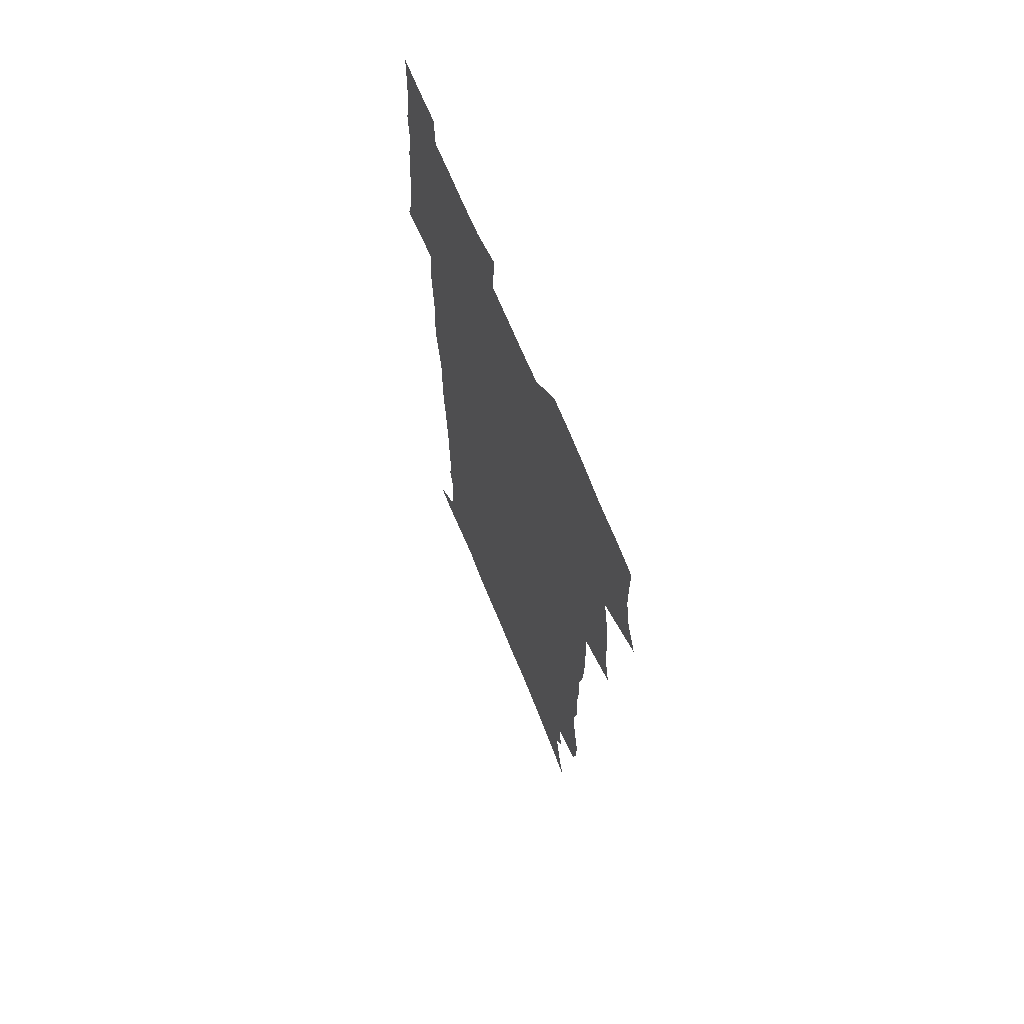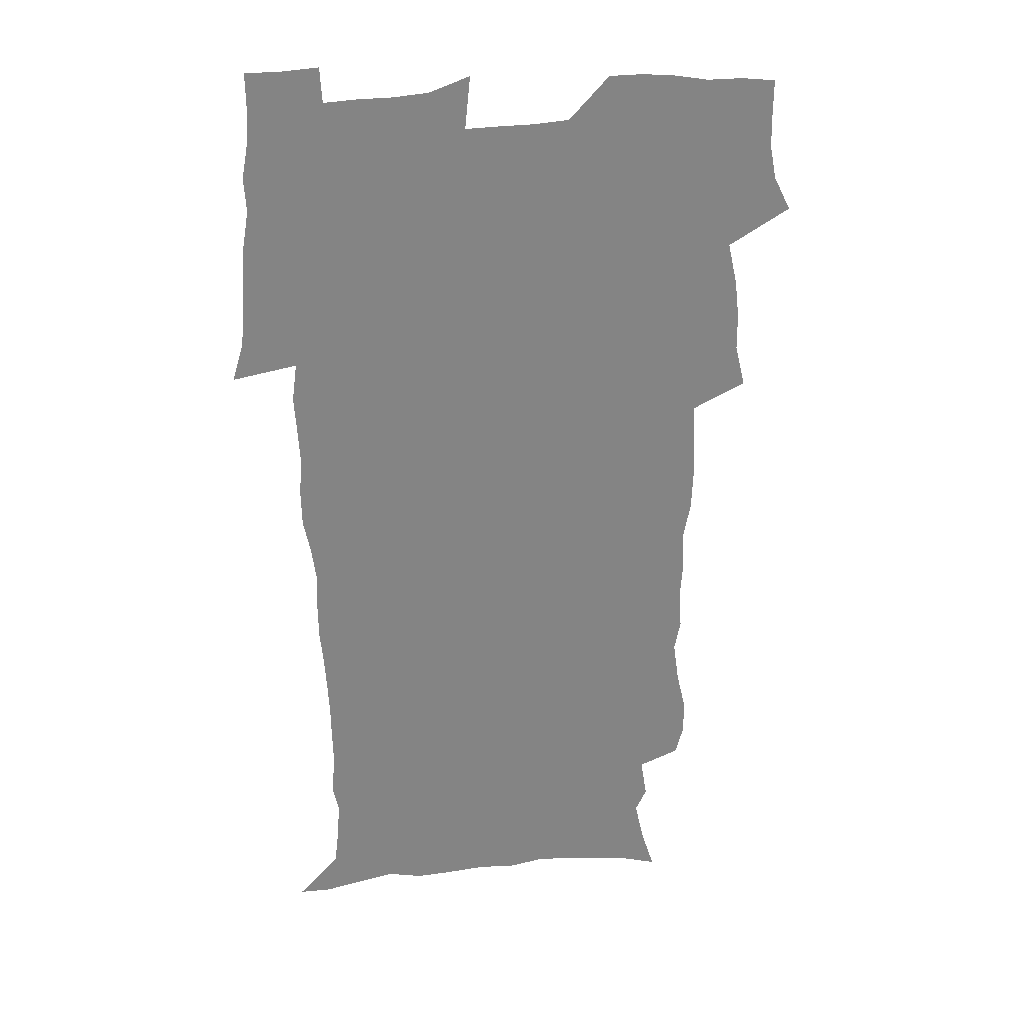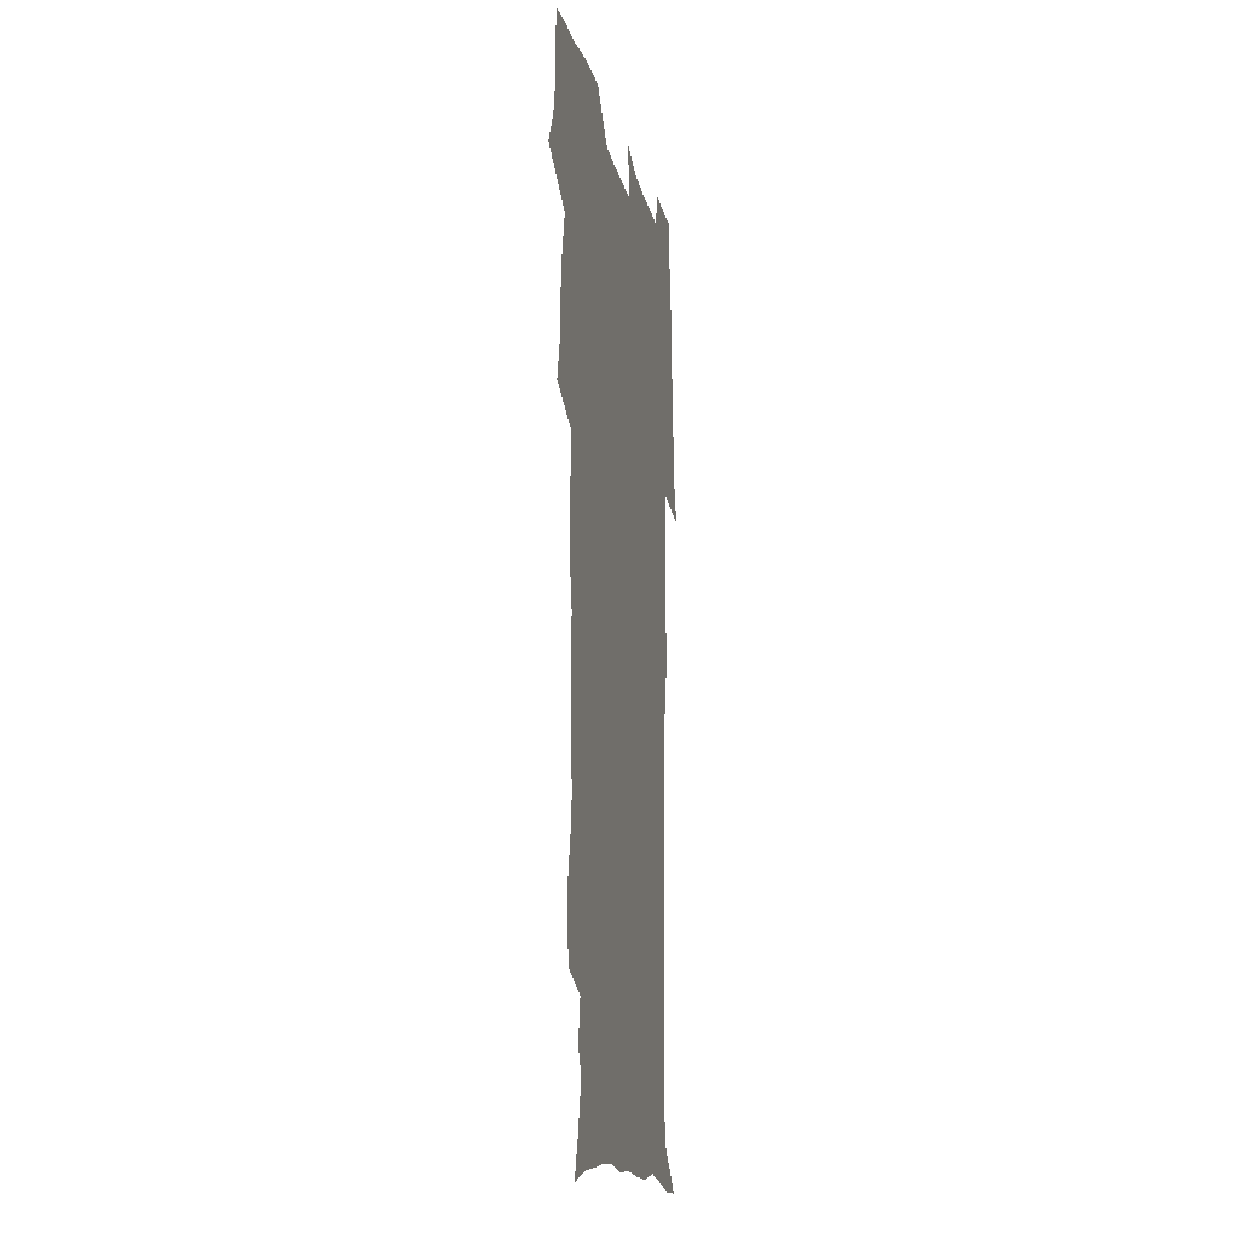
<metadata>
{"format":"obj","ext":"obj","renderer":"f3d","projection":"perspective","resolution":1024,"background":"white","views":[{"elev":68.0,"azim":-112.0,"up":"+Y"},{"elev":29.0,"azim":170.6,"up":"+Y"},{"elev":-15.6,"azim":-78.3,"up":"+Y"}]}
</metadata>
<code>
v 470.2 524.9 0
v 477.6 539.7 0
v 480.3 554.4 0
v 480.6 569.1 0
v 480.5 583.8 0
v 486.3 440.3 0
v 490.7 458.7 0
v 490.8 474.3 0
v 492.7 491 0
v 496.7 509.2 0
v 497.7 524 0
v 496.4 539 0
v 497.1 553.6 0
v 498.1 567.6 0
v 495 585.5 0
v 510.5 235.3 0
v 507.2 247.7 0
v 507.1 262.4 0
v 511.3 280.6 0
v 513.7 298.1 0
v 511 311.5 0
v 512.1 328.9 0
v 511 344.5 0
v 511.7 362.5 0
v 508.7 377.3 0
v 508.1 393.9 0
v 508.4 411.4 0
v 509.2 429.3 0
v 508 445.1 0
v 509.9 461.9 0
v 508 476.7 0
v 510.8 493.5 0
v 512.3 509.2 0
v 513 524 0
v 511 539.2 0
v 514 553.6 0
v 512.3 568.9 0
v 510.1 585.6 0
v 520.3 164.8 0
v 525.6 181.2 0
v 530.2 201 0
v 525.3 211.2 0
v 528.1 228.4 0
v 529.7 245.5 0
v 532.7 263.4 0
v 532.9 278.7 0
v 532.1 293.1 0
v 532.4 308.7 0
v 531 323.1 0
v 530.5 338.7 0
v 529.7 353.9 0
v 529.6 370.2 0
v 528.7 385.7 0
v 527.5 401.1 0
v 526.6 416.7 0
v 527.9 433.8 0
v 526.9 448.8 0
v 527.9 464.8 0
v 526.8 479.5 0
v 529.1 495.5 0
v 528 510 0
v 528 524.7 0
v 528.8 539.3 0
v 528.4 553.9 0
v 526.7 570 0
v 524.2 588.1 0
v 536.6 169.5 0
v 536.4 180.4 0
v 544.5 206.6 0
v 544.1 220.8 0
v 544.9 236.4 0
v 547.8 254.5 0
v 548.4 269.9 0
v 548.4 284.9 0
v 548.8 300.5 0
v 547.5 314.3 0
v 546.5 328.9 0
v 548.4 347 0
v 546.7 360.3 0
v 546 375.4 0
v 545.5 390.8 0
v 544.3 405.5 0
v 543.8 420.8 0
v 542.8 435.6 0
v 543.4 451.3 0
v 543.8 466.7 0
v 544 481.6 0
v 544.2 496.2 0
v 544.1 510.6 0
v 544.8 524.9 0
v 544.4 538.9 0
v 544.2 552.8 0
v 541.2 570.9 0
v 538.5 589.4 0
v 549.4 171.1 0
v 554.7 190.6 0
v 558.8 210.7 0
v 560.9 228.2 0
v 562.8 245.3 0
v 563.2 260.2 0
v 562.7 274.3 0
v 562.9 289.4 0
v 562.4 303.7 0
v 561.8 318.2 0
v 561.5 333.4 0
v 561 347.6 0
v 561.3 363.8 0
v 560.9 378.8 0
v 560 393.2 0
v 560.6 409.4 0
v 559.7 423.6 0
v 559.3 438.4 0
v 559.1 453.2 0
v 559.5 468.3 0
v 559.7 482.8 0
v 559.5 497 0
v 559.4 511.1 0
v 559.3 525.1 0
v 559.2 539 0
v 558.3 553.4 0
v 556.1 570.3 0
v 553.2 589.4 0
v 564.3 173.3 0
v 569.5 193.1 0
v 574.1 216.1 0
v 575.3 232.2 0
v 575.9 247.4 0
v 576.4 262.5 0
v 576.6 277.7 0
v 576.1 291.5 0
v 575.7 305.9 0
v 575.8 321.3 0
v 575.8 336.4 0
v 575.7 351.2 0
v 576.2 367.5 0
v 575.4 381.4 0
v 574.1 394.9 0
v 574.5 410.5 0
v 573.8 424.4 0
v 574.5 440.6 0
v 574.1 454.7 0
v 573.9 469 0
v 573.8 483.2 0
v 573.7 497.3 0
v 573.8 511.4 0
v 573.9 525.3 0
v 573.8 539 0
v 572.5 554.1 0
v 570.4 571 0
v 580.1 174.5 0
v 582.5 189.2 0
v 586.9 215.4 0
v 588.7 234.4 0
v 589.3 250 0
v 589 262.9 0
v 589.5 279.2 0
v 589.2 293 0
v 589.1 307.9 0
v 589.4 323.8 0
v 589.2 337.7 0
v 588.8 350.5 0
v 589.4 368.7 0
v 589.5 383.7 0
v 588.6 397.1 0
v 588.3 411.3 0
v 587.4 424.7 0
v 588.2 441 0
v 588.2 455.4 0
v 588.1 469.6 0
v 588.1 483.7 0
v 588.2 497.9 0
v 588.3 511.8 0
v 587.9 525.6 0
v 587.7 539.3 0
v 587 554 0
v 585.7 569.9 0
v 595.1 172.2 0
v 598.4 194.3 0
v 600.3 215.8 0
v 601.5 235 0
v 601.9 250.2 0
v 601.7 263.2 0
v 602.3 280 0
v 602.2 294 0
v 602.3 309.4 0
v 602.3 323.4 0
v 602.3 337.7 0
v 602.6 353 0
v 602.5 367.8 0
v 602.5 384.4 0
v 602.4 398 0
v 602.2 412.4 0
v 602 426.5 0
v 602.1 441 0
v 602.3 456.1 0
v 602.4 470.3 0
v 602.2 484.1 0
v 602.3 498.3 0
v 602.4 512.2 0
v 602.1 525.8 0
v 601.6 540.1 0
v 601.3 554.3 0
v 600.4 569.8 0
v 611.4 173.4 0
v 613.2 196.9 0
v 613.8 214.7 0
v 614.3 234.2 0
v 614.5 250.7 0
v 614.8 265 0
v 615.2 279 0
v 615.3 295 0
v 615.2 309.5 0
v 615.2 324.5 0
v 615.4 336.6 0
v 616 354.8 0
v 615.9 369 0
v 616.1 383 0
v 615.9 398.3 0
v 615.9 412.2 0
v 615.9 427.3 0
v 616 441.1 0
v 616 456.6 0
v 616.1 470.3 0
v 616.1 484.1 0
v 616.2 498.2 0
v 616.1 512.2 0
v 616.1 526 0
v 616.1 539.7 0
v 615.7 554.4 0
v 615.2 569.4 0
v 612.9 592.3 0
v 627.5 172.3 0
v 627.4 196.8 0
v 627.3 216.5 0
v 627.4 233 0
v 627.5 248.5 0
v 627.6 263.3 0
v 628.5 276.9 0
v 628 295.2 0
v 628.1 309.6 0
v 628.5 323.5 0
v 629 339.7 0
v 629 354.7 0
v 629.2 368.9 0
v 629.5 382.9 0
v 629.5 397.9 0
v 629.6 412.3 0
v 629.9 426.4 0
v 629.9 441.3 0
v 630 455.8 0
v 629.9 470.1 0
v 629.9 484.1 0
v 630.4 497.9 0
v 629.9 512.3 0
v 630.2 526.1 0
v 630.1 540.1 0
v 630 554.4 0
v 629.8 570.2 0
v 630.4 586.1 0
v 643.3 171.7 0
v 642 194.5 0
v 640.7 215.6 0
v 640.3 232.5 0
v 640.9 246.1 0
v 641.8 259.2 0
v 641.5 276.7 0
v 641.5 292.2 0
v 641.2 308 0
v 642.2 321.3 0
v 642 338.6 0
v 642.3 353.1 0
v 642.5 367.8 0
v 643.1 381.9 0
v 643.7 396.3 0
v 643.8 411.1 0
v 643.8 426 0
v 644.2 440.3 0
v 644.2 454.9 0
v 644.2 469.5 0
v 644.5 483.6 0
v 644.4 497.9 0
v 644.8 511.9 0
v 644.2 526.3 0
v 644.3 540.3 0
v 644.5 554.7 0
v 644.7 570.6 0
v 645.5 584.8 0
v 658.3 175.1 0
v 656.5 193.1 0
v 654.4 213.2 0
v 653.9 229.5 0
v 654.3 244.2 0
v 654.2 260.1 0
v 655.2 273.7 0
v 654.7 290.2 0
v 655.3 304.7 0
v 655.2 320.8 0
v 656.2 335 0
v 656.8 349.7 0
v 656.9 365 0
v 656.8 380.4 0
v 658.1 394.4 0
v 658.3 409.5 0
v 658.4 424.5 0
v 658.6 439.3 0
v 658.7 454 0
v 659 468.5 0
v 659.1 483 0
v 658.4 497.8 0
v 659 511.8 0
v 658.8 526.1 0
v 659.1 540.4 0
v 659.1 554.9 0
v 659.5 569.7 0
v 660.1 584.8 0
v 674 172.3 0
v 672.7 188 0
v 669.9 207.6 0
v 668.7 224.5 0
v 668.9 239.6 0
v 668.8 255.1 0
v 669.1 270 0
v 668.9 285.9 0
v 669.4 300.9 0
v 669.2 316.9 0
v 670.2 331.5 0
v 671.1 346.4 0
v 671.3 361.8 0
v 672.8 376.1 0
v 675.2 390 0
v 674 406.5 0
v 674.9 421.4 0
v 674.3 437.1 0
v 675 451.9 0
v 674.9 467 0
v 675.1 481.7 0
v 674.8 496.6 0
v 673.6 511.4 0
v 674.6 525.7 0
v 673.2 540.7 0
v 673.6 554.6 0
v 674.1 568.6 0
v 674.9 584 0
v 675.9 599.1 0
v 690.1 169.2 0
v 686 188.1 0
v 684.2 204.2 0
v 683.1 220.1 0
v 685.8 232.3 0
v 684.2 249 0
v 684.6 263.7 0
v 684.9 278.9 0
v 685.7 293.8 0
v 686.7 308.8 0
v 688.2 323.5 0
v 688.4 339.3 0
v 688 355.9 0
v 690.1 370.5 0
v 693.1 384.7 0
v 693.4 400.6 0
v 692.3 417.5 0
v 693.2 433 0
v 694.3 448.4 0
v 692.2 464.9 0
v 693.2 479.5 0
v 694.2 494.1 0
v 691.5 509.8 0
v 691.7 524.5 0
v 689.8 539.8 0
v 689 554.3 0
v 688.5 568.5 0
v 689.9 583.1 0
v 690.9 598.2 0
v 704 169.4 0
v 719.9 460.1 0
v 715.1 476.5 0
v 713.8 491.7 0
v 712.8 506.9 0
v 711.7 522.1 0
v 709.1 538 0
v 710.1 553 0
v 707.3 568.4 0
v 706.5 583.3 0
v 706.7 598.2 0
f 10 11 1
f 1 11 2
f 11 12 2
f 2 12 3
f 12 13 3
f 3 13 4
f 13 14 4
f 4 14 5
f 14 15 5
f 28 29 6
f 6 29 7
f 29 30 7
f 7 30 8
f 30 31 8
f 8 31 9
f 31 32 9
f 9 32 10
f 32 33 10
f 10 33 11
f 33 34 11
f 11 34 12
f 34 35 12
f 12 35 13
f 35 36 13
f 13 36 14
f 36 37 14
f 14 37 15
f 37 38 15
f 43 44 16
f 16 44 17
f 44 45 17
f 17 45 18
f 45 46 18
f 18 46 19
f 46 47 19
f 19 47 20
f 47 48 20
f 20 48 21
f 48 49 21
f 21 49 22
f 49 50 22
f 22 50 23
f 50 51 23
f 23 51 24
f 51 52 24
f 24 52 25
f 52 53 25
f 25 53 26
f 53 54 26
f 26 54 27
f 54 55 27
f 27 55 28
f 55 56 28
f 28 56 29
f 56 57 29
f 29 57 30
f 57 58 30
f 30 58 31
f 58 59 31
f 31 59 32
f 59 60 32
f 32 60 33
f 60 61 33
f 33 61 34
f 61 62 34
f 34 62 35
f 62 63 35
f 35 63 36
f 63 64 36
f 36 64 37
f 64 65 37
f 37 65 38
f 65 66 38
f 39 67 40
f 67 68 40
f 40 68 41
f 68 69 41
f 41 69 42
f 69 70 42
f 42 70 43
f 70 71 43
f 43 71 44
f 71 72 44
f 44 72 45
f 72 73 45
f 45 73 46
f 73 74 46
f 46 74 47
f 74 75 47
f 47 75 48
f 75 76 48
f 48 76 49
f 76 77 49
f 49 77 50
f 77 78 50
f 50 78 51
f 78 79 51
f 51 79 52
f 79 80 52
f 52 80 53
f 80 81 53
f 53 81 54
f 81 82 54
f 54 82 55
f 82 83 55
f 55 83 56
f 83 84 56
f 56 84 57
f 84 85 57
f 57 85 58
f 85 86 58
f 58 86 59
f 86 87 59
f 59 87 60
f 87 88 60
f 60 88 61
f 88 89 61
f 61 89 62
f 89 90 62
f 62 90 63
f 90 91 63
f 63 91 64
f 91 92 64
f 64 92 65
f 92 93 65
f 65 93 66
f 93 94 66
f 67 95 68
f 95 96 68
f 68 96 69
f 96 97 69
f 69 97 70
f 97 98 70
f 70 98 71
f 98 99 71
f 71 99 72
f 99 100 72
f 72 100 73
f 100 101 73
f 73 101 74
f 101 102 74
f 74 102 75
f 102 103 75
f 75 103 76
f 103 104 76
f 76 104 77
f 104 105 77
f 77 105 78
f 105 106 78
f 78 106 79
f 106 107 79
f 79 107 80
f 107 108 80
f 80 108 81
f 108 109 81
f 81 109 82
f 109 110 82
f 82 110 83
f 110 111 83
f 83 111 84
f 111 112 84
f 84 112 85
f 112 113 85
f 85 113 86
f 113 114 86
f 86 114 87
f 114 115 87
f 87 115 88
f 115 116 88
f 88 116 89
f 116 117 89
f 89 117 90
f 117 118 90
f 90 118 91
f 118 119 91
f 91 119 92
f 119 120 92
f 92 120 93
f 120 121 93
f 93 121 94
f 121 122 94
f 95 123 96
f 123 124 96
f 96 124 97
f 124 125 97
f 97 125 98
f 125 126 98
f 98 126 99
f 126 127 99
f 99 127 100
f 127 128 100
f 100 128 101
f 128 129 101
f 101 129 102
f 129 130 102
f 102 130 103
f 130 131 103
f 103 131 104
f 131 132 104
f 104 132 105
f 132 133 105
f 105 133 106
f 133 134 106
f 106 134 107
f 134 135 107
f 107 135 108
f 135 136 108
f 108 136 109
f 136 137 109
f 109 137 110
f 137 138 110
f 110 138 111
f 138 139 111
f 111 139 112
f 139 140 112
f 112 140 113
f 140 141 113
f 113 141 114
f 141 142 114
f 114 142 115
f 142 143 115
f 115 143 116
f 143 144 116
f 116 144 117
f 144 145 117
f 117 145 118
f 145 146 118
f 118 146 119
f 146 147 119
f 119 147 120
f 147 148 120
f 120 148 121
f 148 149 121
f 121 149 122
f 123 150 124
f 150 151 124
f 124 151 125
f 151 152 125
f 125 152 126
f 152 153 126
f 126 153 127
f 153 154 127
f 127 154 128
f 154 155 128
f 128 155 129
f 155 156 129
f 129 156 130
f 156 157 130
f 130 157 131
f 157 158 131
f 131 158 132
f 158 159 132
f 132 159 133
f 159 160 133
f 133 160 134
f 160 161 134
f 134 161 135
f 161 162 135
f 135 162 136
f 162 163 136
f 136 163 137
f 163 164 137
f 137 164 138
f 164 165 138
f 138 165 139
f 165 166 139
f 139 166 140
f 166 167 140
f 140 167 141
f 167 168 141
f 141 168 142
f 168 169 142
f 142 169 143
f 169 170 143
f 143 170 144
f 170 171 144
f 144 171 145
f 171 172 145
f 145 172 146
f 172 173 146
f 146 173 147
f 173 174 147
f 147 174 148
f 174 175 148
f 148 175 149
f 175 176 149
f 150 177 151
f 177 178 151
f 151 178 152
f 178 179 152
f 152 179 153
f 179 180 153
f 153 180 154
f 180 181 154
f 154 181 155
f 181 182 155
f 155 182 156
f 182 183 156
f 156 183 157
f 183 184 157
f 157 184 158
f 184 185 158
f 158 185 159
f 185 186 159
f 159 186 160
f 186 187 160
f 160 187 161
f 187 188 161
f 161 188 162
f 188 189 162
f 162 189 163
f 189 190 163
f 163 190 164
f 190 191 164
f 164 191 165
f 191 192 165
f 165 192 166
f 192 193 166
f 166 193 167
f 193 194 167
f 167 194 168
f 194 195 168
f 168 195 169
f 195 196 169
f 169 196 170
f 196 197 170
f 170 197 171
f 197 198 171
f 171 198 172
f 198 199 172
f 172 199 173
f 199 200 173
f 173 200 174
f 200 201 174
f 174 201 175
f 201 202 175
f 175 202 176
f 202 203 176
f 177 204 178
f 204 205 178
f 178 205 179
f 205 206 179
f 179 206 180
f 206 207 180
f 180 207 181
f 207 208 181
f 181 208 182
f 208 209 182
f 182 209 183
f 209 210 183
f 183 210 184
f 210 211 184
f 184 211 185
f 211 212 185
f 185 212 186
f 212 213 186
f 186 213 187
f 213 214 187
f 187 214 188
f 214 215 188
f 188 215 189
f 215 216 189
f 189 216 190
f 216 217 190
f 190 217 191
f 217 218 191
f 191 218 192
f 218 219 192
f 192 219 193
f 219 220 193
f 193 220 194
f 220 221 194
f 194 221 195
f 221 222 195
f 195 222 196
f 222 223 196
f 196 223 197
f 223 224 197
f 197 224 198
f 224 225 198
f 198 225 199
f 225 226 199
f 199 226 200
f 226 227 200
f 200 227 201
f 227 228 201
f 201 228 202
f 228 229 202
f 202 229 203
f 229 230 203
f 204 232 205
f 232 233 205
f 205 233 206
f 233 234 206
f 206 234 207
f 234 235 207
f 207 235 208
f 235 236 208
f 208 236 209
f 236 237 209
f 209 237 210
f 237 238 210
f 210 238 211
f 238 239 211
f 211 239 212
f 239 240 212
f 212 240 213
f 240 241 213
f 213 241 214
f 241 242 214
f 214 242 215
f 242 243 215
f 215 243 216
f 243 244 216
f 216 244 217
f 244 245 217
f 217 245 218
f 245 246 218
f 218 246 219
f 246 247 219
f 219 247 220
f 247 248 220
f 220 248 221
f 248 249 221
f 221 249 222
f 249 250 222
f 222 250 223
f 250 251 223
f 223 251 224
f 251 252 224
f 224 252 225
f 252 253 225
f 225 253 226
f 253 254 226
f 226 254 227
f 254 255 227
f 227 255 228
f 255 256 228
f 228 256 229
f 256 257 229
f 229 257 230
f 257 258 230
f 230 258 231
f 258 259 231
f 232 260 233
f 260 261 233
f 233 261 234
f 261 262 234
f 234 262 235
f 262 263 235
f 235 263 236
f 263 264 236
f 236 264 237
f 264 265 237
f 237 265 238
f 265 266 238
f 238 266 239
f 266 267 239
f 239 267 240
f 267 268 240
f 240 268 241
f 268 269 241
f 241 269 242
f 269 270 242
f 242 270 243
f 270 271 243
f 243 271 244
f 271 272 244
f 244 272 245
f 272 273 245
f 245 273 246
f 273 274 246
f 246 274 247
f 274 275 247
f 247 275 248
f 275 276 248
f 248 276 249
f 276 277 249
f 249 277 250
f 277 278 250
f 250 278 251
f 278 279 251
f 251 279 252
f 279 280 252
f 252 280 253
f 280 281 253
f 253 281 254
f 281 282 254
f 254 282 255
f 282 283 255
f 255 283 256
f 283 284 256
f 256 284 257
f 284 285 257
f 257 285 258
f 285 286 258
f 258 286 259
f 286 287 259
f 260 288 261
f 288 289 261
f 261 289 262
f 289 290 262
f 262 290 263
f 290 291 263
f 263 291 264
f 291 292 264
f 264 292 265
f 292 293 265
f 265 293 266
f 293 294 266
f 266 294 267
f 294 295 267
f 267 295 268
f 295 296 268
f 268 296 269
f 296 297 269
f 269 297 270
f 297 298 270
f 270 298 271
f 298 299 271
f 271 299 272
f 299 300 272
f 272 300 273
f 300 301 273
f 273 301 274
f 301 302 274
f 274 302 275
f 302 303 275
f 275 303 276
f 303 304 276
f 276 304 277
f 304 305 277
f 277 305 278
f 305 306 278
f 278 306 279
f 306 307 279
f 279 307 280
f 307 308 280
f 280 308 281
f 308 309 281
f 281 309 282
f 309 310 282
f 282 310 283
f 310 311 283
f 283 311 284
f 311 312 284
f 284 312 285
f 312 313 285
f 285 313 286
f 313 314 286
f 286 314 287
f 314 315 287
f 288 316 289
f 316 317 289
f 289 317 290
f 317 318 290
f 290 318 291
f 318 319 291
f 291 319 292
f 319 320 292
f 292 320 293
f 320 321 293
f 293 321 294
f 321 322 294
f 294 322 295
f 322 323 295
f 295 323 296
f 323 324 296
f 296 324 297
f 324 325 297
f 297 325 298
f 325 326 298
f 298 326 299
f 326 327 299
f 299 327 300
f 327 328 300
f 300 328 301
f 328 329 301
f 301 329 302
f 329 330 302
f 302 330 303
f 330 331 303
f 303 331 304
f 331 332 304
f 304 332 305
f 332 333 305
f 305 333 306
f 333 334 306
f 306 334 307
f 334 335 307
f 307 335 308
f 335 336 308
f 308 336 309
f 336 337 309
f 309 337 310
f 337 338 310
f 310 338 311
f 338 339 311
f 311 339 312
f 339 340 312
f 312 340 313
f 340 341 313
f 313 341 314
f 341 342 314
f 314 342 315
f 342 343 315
f 316 345 317
f 345 346 317
f 317 346 318
f 346 347 318
f 318 347 319
f 347 348 319
f 319 348 320
f 348 349 320
f 320 349 321
f 349 350 321
f 321 350 322
f 350 351 322
f 322 351 323
f 351 352 323
f 323 352 324
f 352 353 324
f 324 353 325
f 353 354 325
f 325 354 326
f 354 355 326
f 326 355 327
f 355 356 327
f 327 356 328
f 356 357 328
f 328 357 329
f 357 358 329
f 329 358 330
f 358 359 330
f 330 359 331
f 359 360 331
f 331 360 332
f 360 361 332
f 332 361 333
f 361 362 333
f 333 362 334
f 362 363 334
f 334 363 335
f 363 364 335
f 335 364 336
f 364 365 336
f 336 365 337
f 365 366 337
f 337 366 338
f 366 367 338
f 338 367 339
f 367 368 339
f 339 368 340
f 368 369 340
f 340 369 341
f 369 370 341
f 341 370 342
f 370 371 342
f 342 371 343
f 371 372 343
f 343 372 344
f 372 373 344
f 345 374 346
f 364 375 365
f 375 376 365
f 365 376 366
f 376 377 366
f 366 377 367
f 377 378 367
f 367 378 368
f 378 379 368
f 368 379 369
f 379 380 369
f 369 380 370
f 380 381 370
f 370 381 371
f 381 382 371
f 371 382 372
f 382 383 372
f 372 383 373
f 383 384 373

</code>
